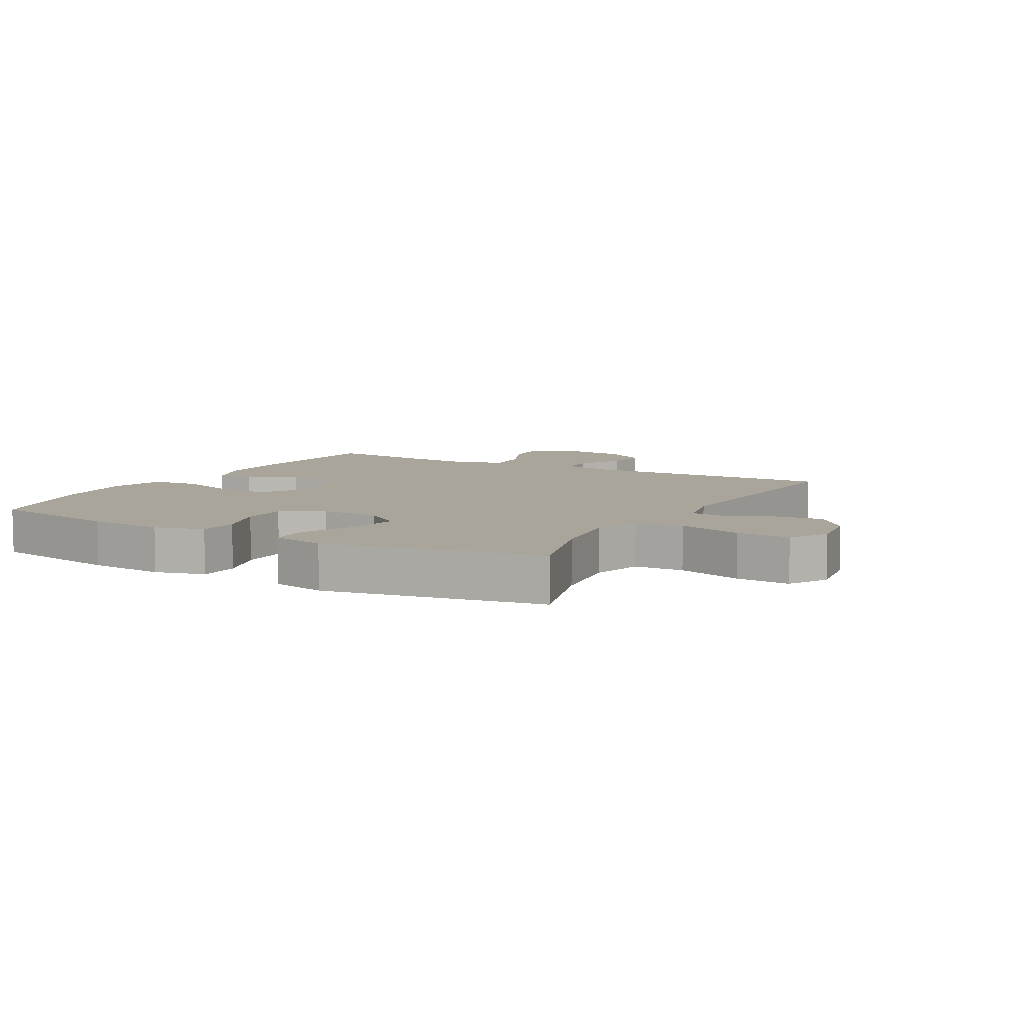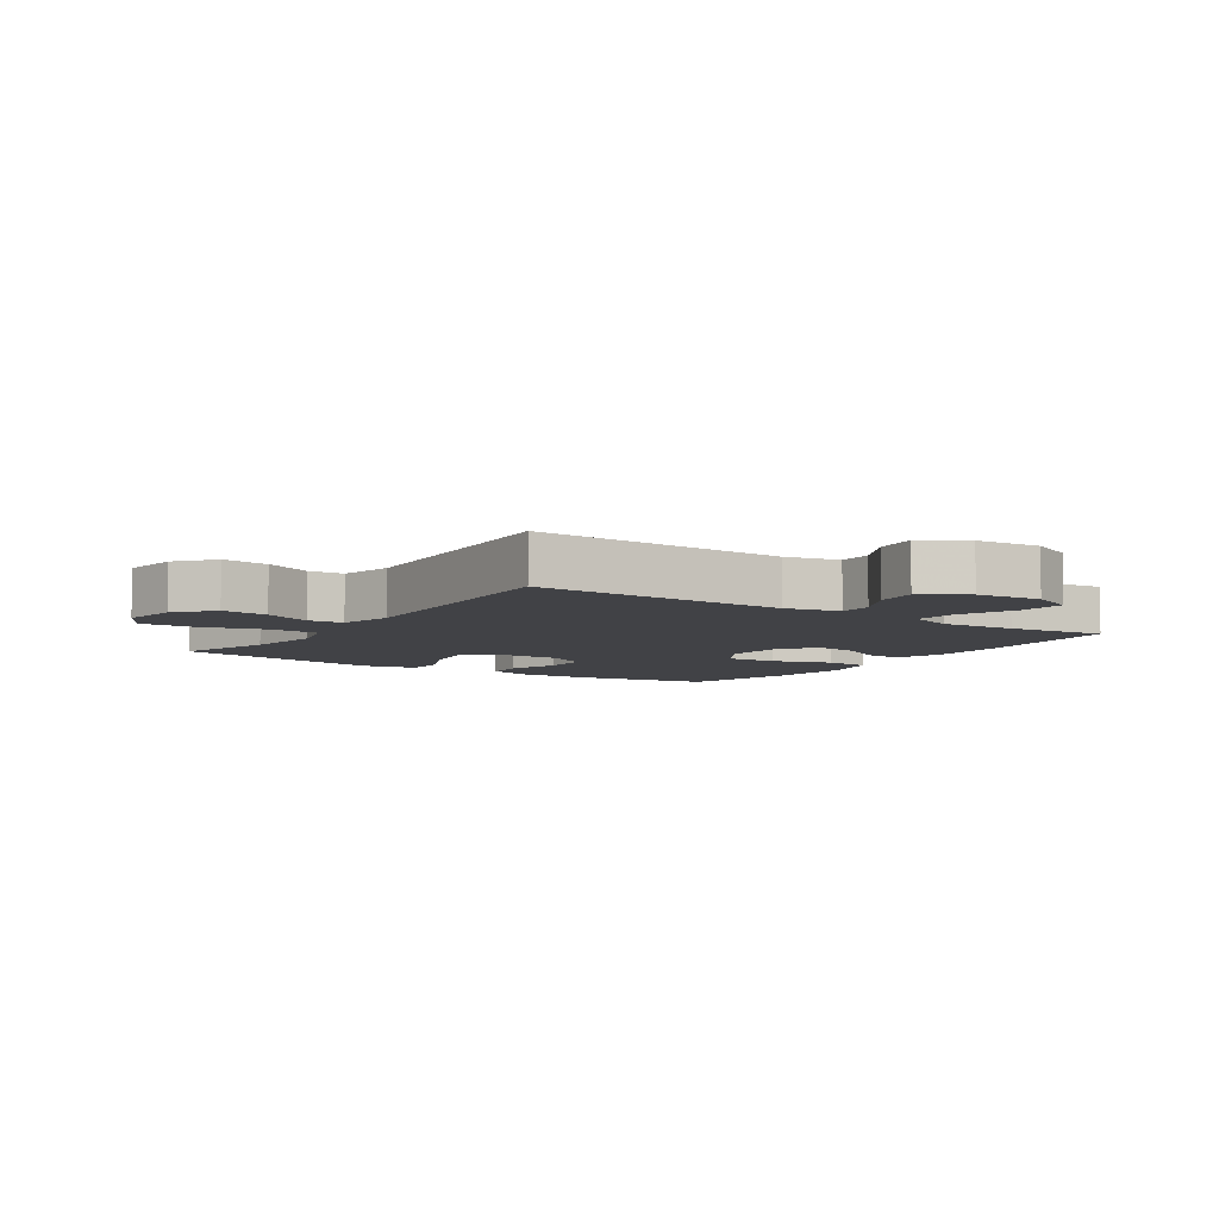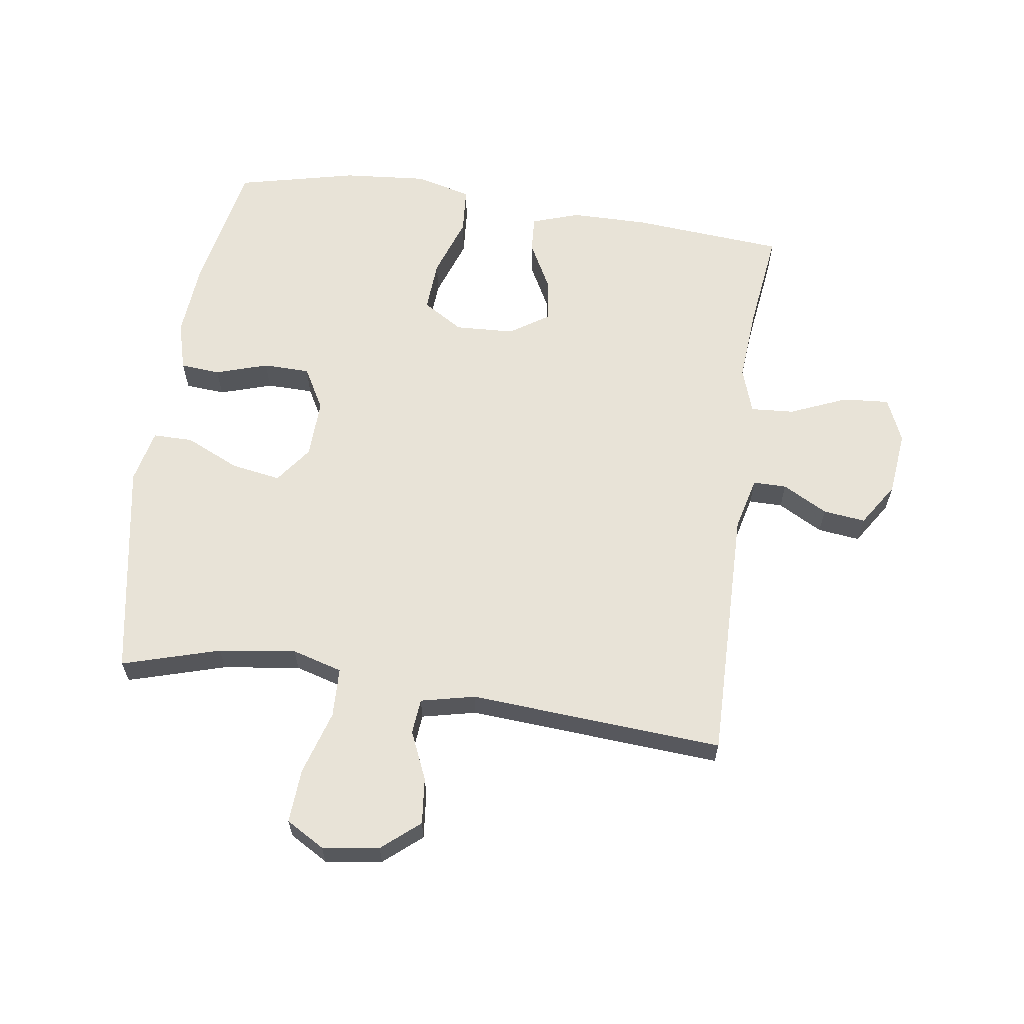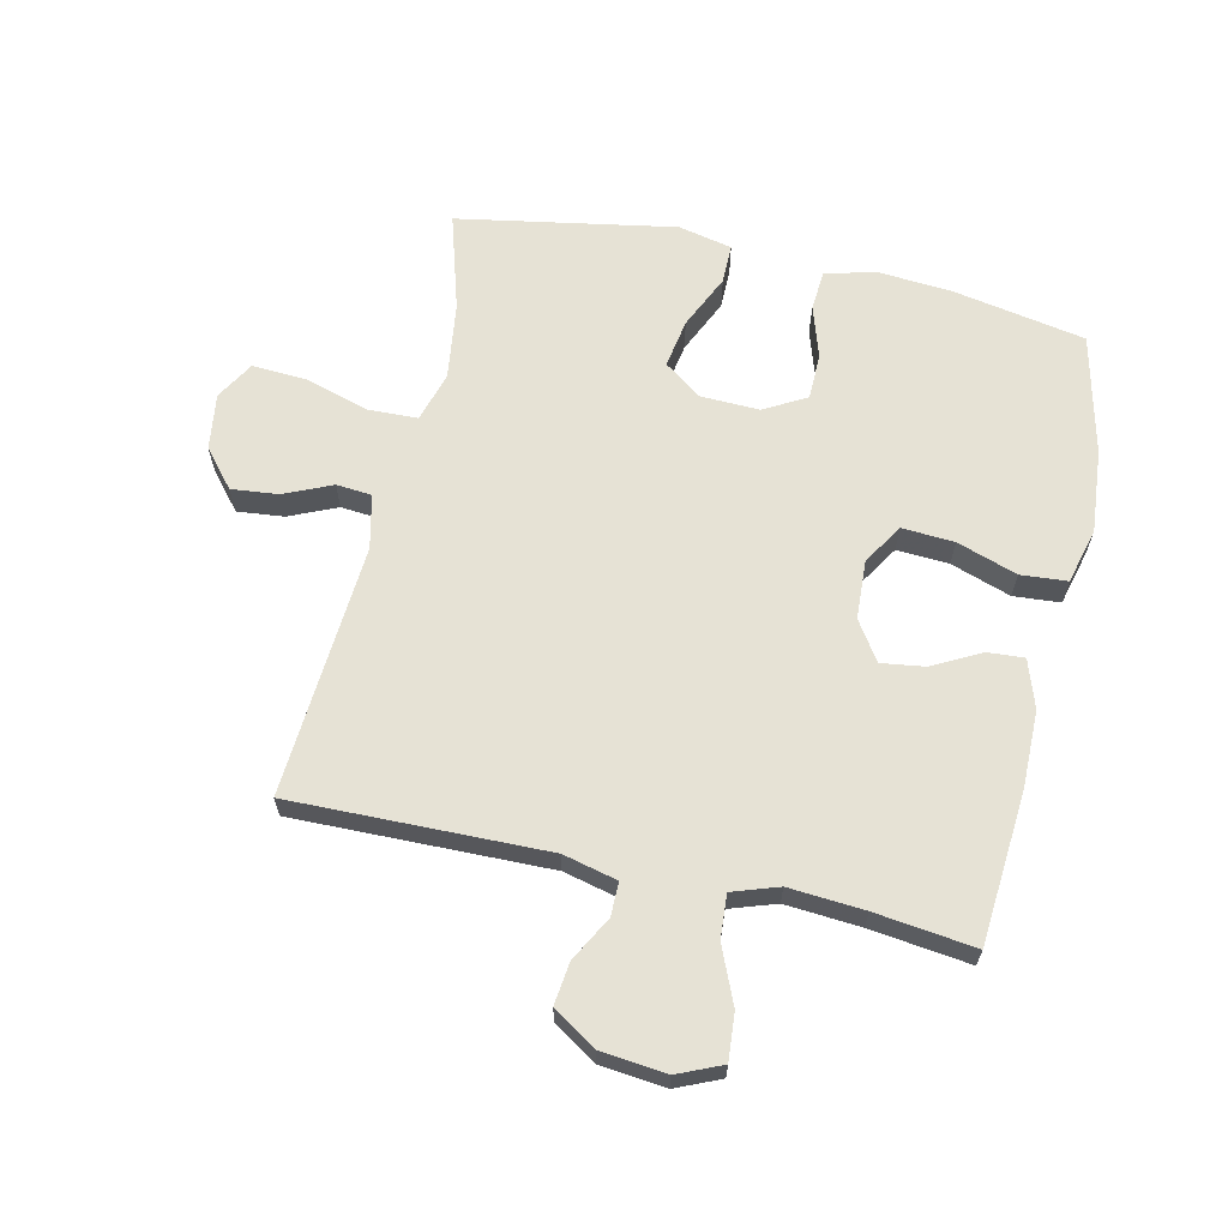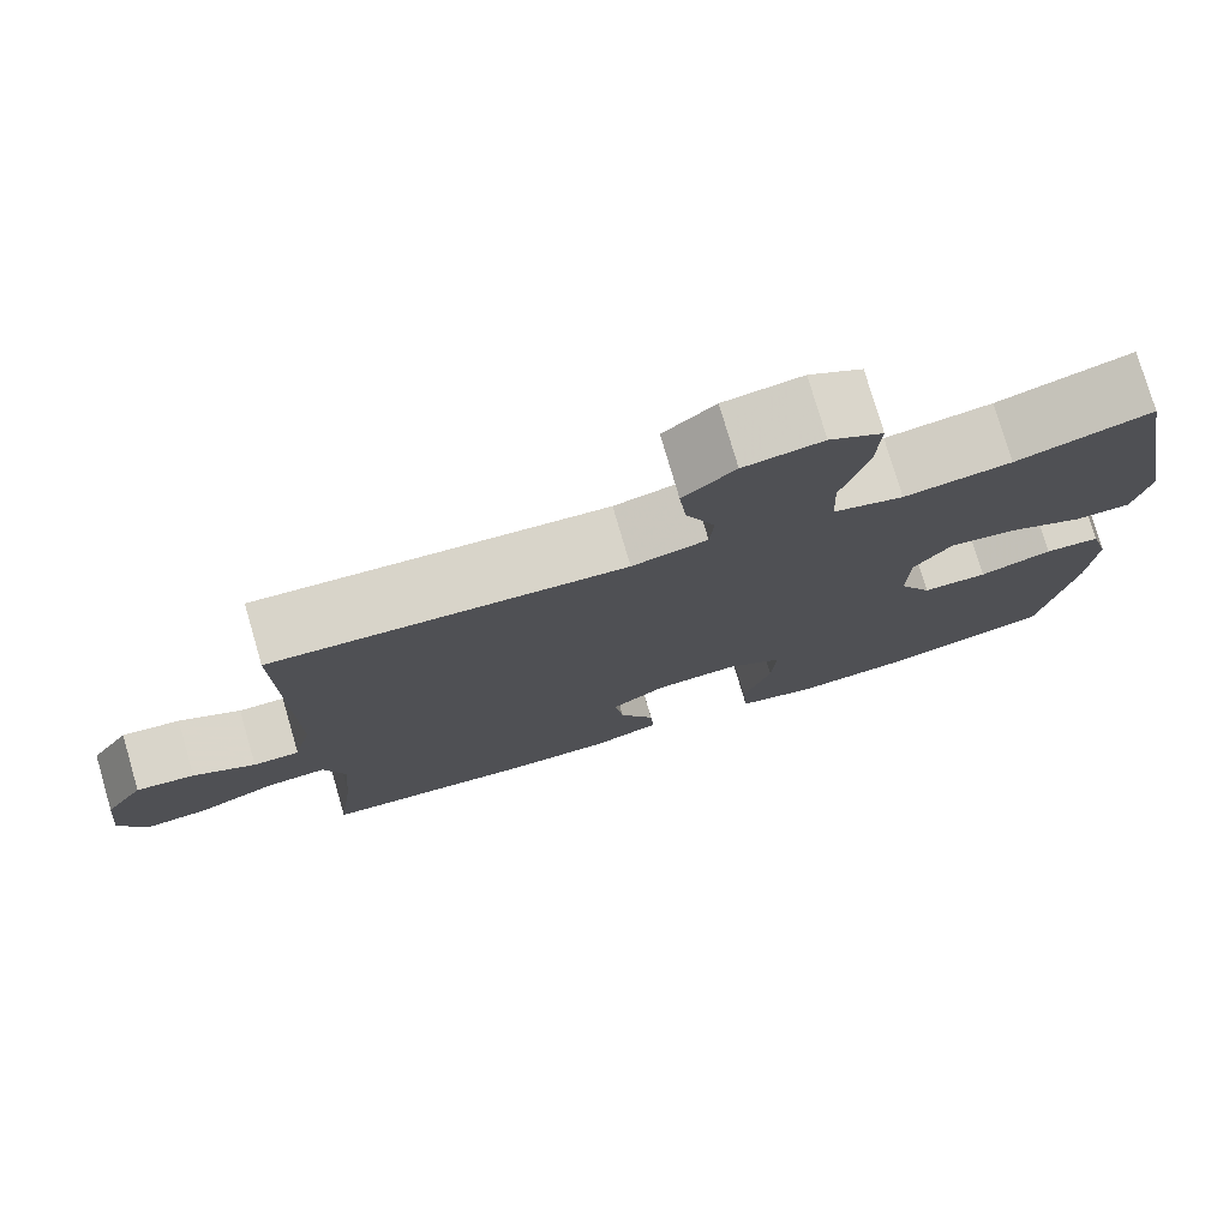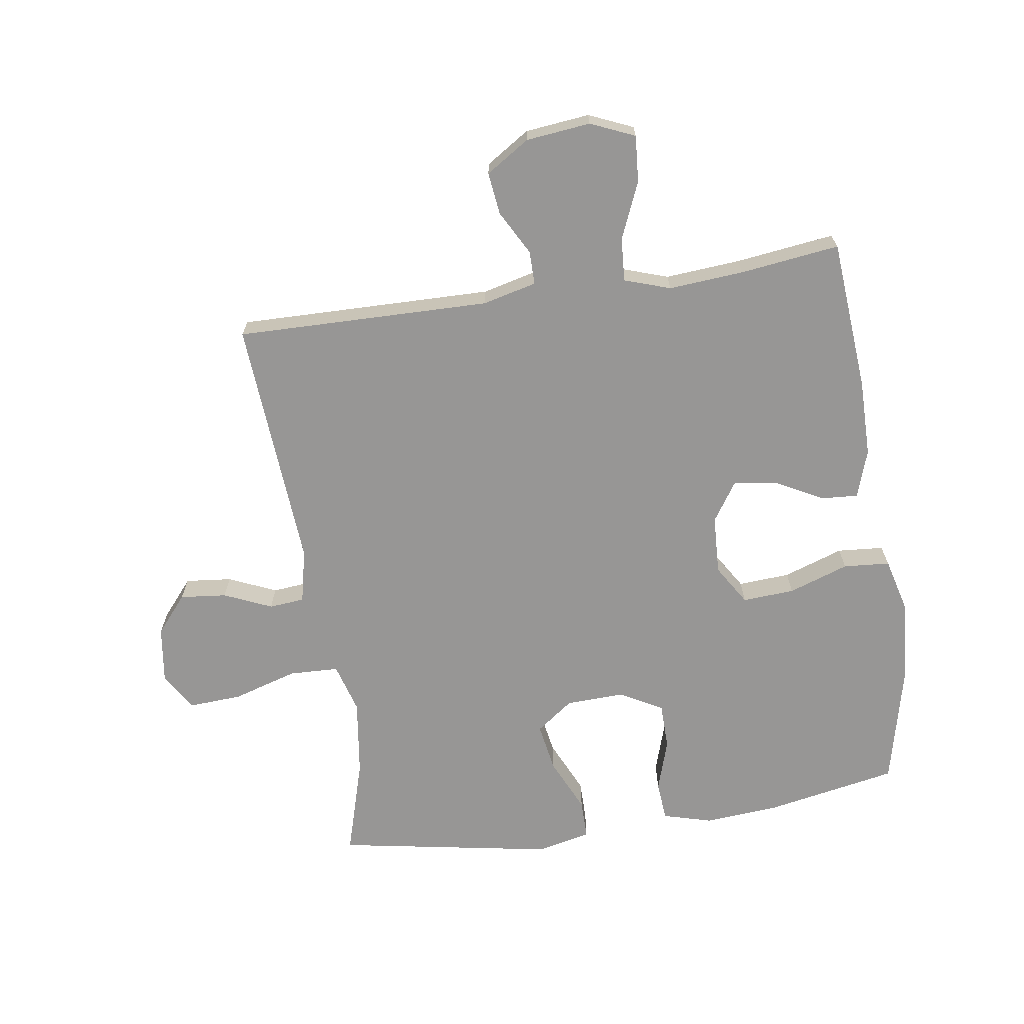
<metadata>
{"format":"obj","ext":"obj","renderer":"f3d","projection":"perspective","resolution":1024,"background":"white","views":[{"elev":7.7,"azim":-60.8,"up":"+Y"},{"elev":-6.6,"azim":55.7,"up":"+Y"},{"elev":62.3,"azim":8.4,"up":"+Y"},{"elev":64.0,"azim":102.8,"up":"+Y"},{"elev":77.1,"azim":163.7,"up":"+Z"},{"elev":-67.9,"azim":98.7,"up":"+Y"}]}
</metadata>
<code>
v 0.5 0.07 -0.5
v 0.255 0.07 -0.519
v 0.131 0.07 -0.518
v 0.054 0.07 -0.492
v 0.058 0.07 -0.433
v 0.099 0.07 -0.356
v 0.109 0.07 -0.286
v 0.046 0.07 -0.244
v -0.049 0.07 -0.239
v -0.114 0.07 -0.279
v -0.109 0.07 -0.363
v -0.076 0.07 -0.46
v -0.082 0.07 -0.535
v -0.172 0.07 -0.558
v -0.307 0.07 -0.546
v -0.5 0.07 -0.5
v -0.54 0.07 -0.286
v -0.549 0.07 -0.165
v -0.527 0.07 -0.086
v -0.463 0.07 -0.081
v -0.379 0.07 -0.108
v -0.304 0.07 -0.107
v -0.266 0.07 -0.039
v -0.269 0.07 0.056
v -0.313 0.07 0.116
v -0.392 0.07 0.103
v -0.48 0.07 0.063
v -0.544 0.07 0.063
v -0.563 0.07 0.15
v -0.5 0.07 0.5
v -0.343 0.07 0.453
v -0.219 0.07 0.436
v -0.138 0.07 0.459
v -0.135 0.07 0.539
v -0.166 0.07 0.643
v -0.171 0.07 0.73
v -0.109 0.07 0.766
v -0.018 0.07 0.753
v 0.042 0.07 0.702
v 0.034 0.07 0.627
v 0 0.07 0.55
v 0.005 0.07 0.493
v 0.092 0.07 0.473
v 0.5 0.07 0.5
v 0.492 0.07 0.09
v 0.513 0.07 0.003
v 0.567 0.07 0.003
v 0.639 0.07 0.042
v 0.707 0.07 0.05
v 0.752 0.07 -0.02
v 0.763 0.07 -0.124
v 0.732 0.07 -0.195
v 0.657 0.07 -0.189
v 0.566 0.07 -0.15
v 0.496 0.07 -0.145
v 0.471 0.07 -0.219
v 0.48 0.07 -0.34
v 0.5 0 -0.5
v 0.255 0 -0.519
v 0.131 0 -0.518
v 0.054 0 -0.492
v 0.058 0 -0.433
v 0.099 0 -0.356
v 0.109 0 -0.286
v 0.046 0 -0.244
v -0.049 0 -0.239
v -0.114 0 -0.279
v -0.109 0 -0.363
v -0.076 0 -0.46
v -0.082 0 -0.535
v -0.172 0 -0.558
v -0.307 0 -0.546
v -0.5 0 -0.5
v -0.54 0 -0.286
v -0.549 0 -0.165
v -0.527 0 -0.086
v -0.463 0 -0.081
v -0.379 0 -0.108
v -0.304 0 -0.107
v -0.266 0 -0.039
v -0.269 0 0.056
v -0.313 0 0.116
v -0.392 0 0.103
v -0.48 0 0.063
v -0.544 0 0.063
v -0.563 0 0.15
v -0.5 0 0.5
v -0.343 0 0.453
v -0.219 0 0.436
v -0.138 0 0.459
v -0.135 0 0.539
v -0.166 0 0.643
v -0.171 0 0.73
v -0.109 0 0.766
v -0.018 0 0.753
v 0.042 0 0.702
v 0.034 0 0.627
v 0 0 0.55
v 0.005 0 0.493
v 0.092 0 0.473
v 0.5 0 0.5
v 0.492 0 0.09
v 0.513 0 0.003
v 0.567 0 0.003
v 0.639 0 0.042
v 0.707 0 0.05
v 0.752 0 -0.02
v 0.763 0 -0.124
v 0.732 0 -0.195
v 0.657 0 -0.189
v 0.566 0 -0.15
v 0.496 0 -0.145
v 0.471 0 -0.219
v 0.48 0 -0.34
f 51 52 53 54
f 51 54 55
f 50 51 55
f 47 48 49 50
f 46 47 50 55
f 45 46 55 56
f 43 44 45 56
f 38 39 40 41
f 38 41 42
f 37 38 42
f 34 35 36 37
f 33 34 37 42
f 32 33 42 43
f 28 29 30 31
f 26 27 28 31
f 25 26 31 32
f 24 25 32 43
f 18 19 20 21
f 18 21 22
f 17 18 22
f 16 17 22
f 15 16 22 23
f 11 12 13 14
f 10 11 14 15
f 3 4 5 6
f 3 6 7
f 57 1 2 3
f 57 3 7
f 56 57 7 8
f 23 24 43 56
f 23 56 8 9
f 10 15 23
f 9 10 23
f 111 110 109 108
f 112 111 108
f 112 108 107
f 107 106 105 104
f 112 107 104 103
f 113 112 103 102
f 113 102 101 100
f 98 97 96 95
f 99 98 95
f 99 95 94
f 94 93 92 91
f 99 94 91 90
f 100 99 90 89
f 88 87 86 85
f 88 85 84 83
f 89 88 83 82
f 100 89 82 81
f 78 77 76 75
f 79 78 75
f 79 75 74
f 79 74 73
f 80 79 73 72
f 71 70 69 68
f 72 71 68 67
f 63 62 61 60
f 64 63 60
f 60 59 58 114
f 64 60 114
f 65 64 114 113
f 113 100 81 80
f 66 65 113 80
f 80 72 67
f 80 67 66
f 1 58 59 2
f 2 59 60 3
f 3 60 61 4
f 4 61 62 5
f 5 62 63 6
f 6 63 64 7
f 7 64 65 8
f 8 65 66 9
f 9 66 67 10
f 10 67 68 11
f 11 68 69 12
f 12 69 70 13
f 13 70 71 14
f 14 71 72 15
f 15 72 73 16
f 16 73 74 17
f 17 74 75 18
f 18 75 76 19
f 19 76 77 20
f 20 77 78 21
f 21 78 79 22
f 22 79 80 23
f 23 80 81 24
f 24 81 82 25
f 25 82 83 26
f 26 83 84 27
f 27 84 85 28
f 28 85 86 29
f 29 86 87 30
f 30 87 88 31
f 31 88 89 32
f 32 89 90 33
f 33 90 91 34
f 34 91 92 35
f 35 92 93 36
f 36 93 94 37
f 37 94 95 38
f 38 95 96 39
f 39 96 97 40
f 40 97 98 41
f 41 98 99 42
f 42 99 100 43
f 43 100 101 44
f 44 101 102 45
f 45 102 103 46
f 46 103 104 47
f 47 104 105 48
f 48 105 106 49
f 49 106 107 50
f 50 107 108 51
f 51 108 109 52
f 52 109 110 53
f 53 110 111 54
f 54 111 112 55
f 55 112 113 56
f 56 113 114 57
f 57 114 58 1

</code>
